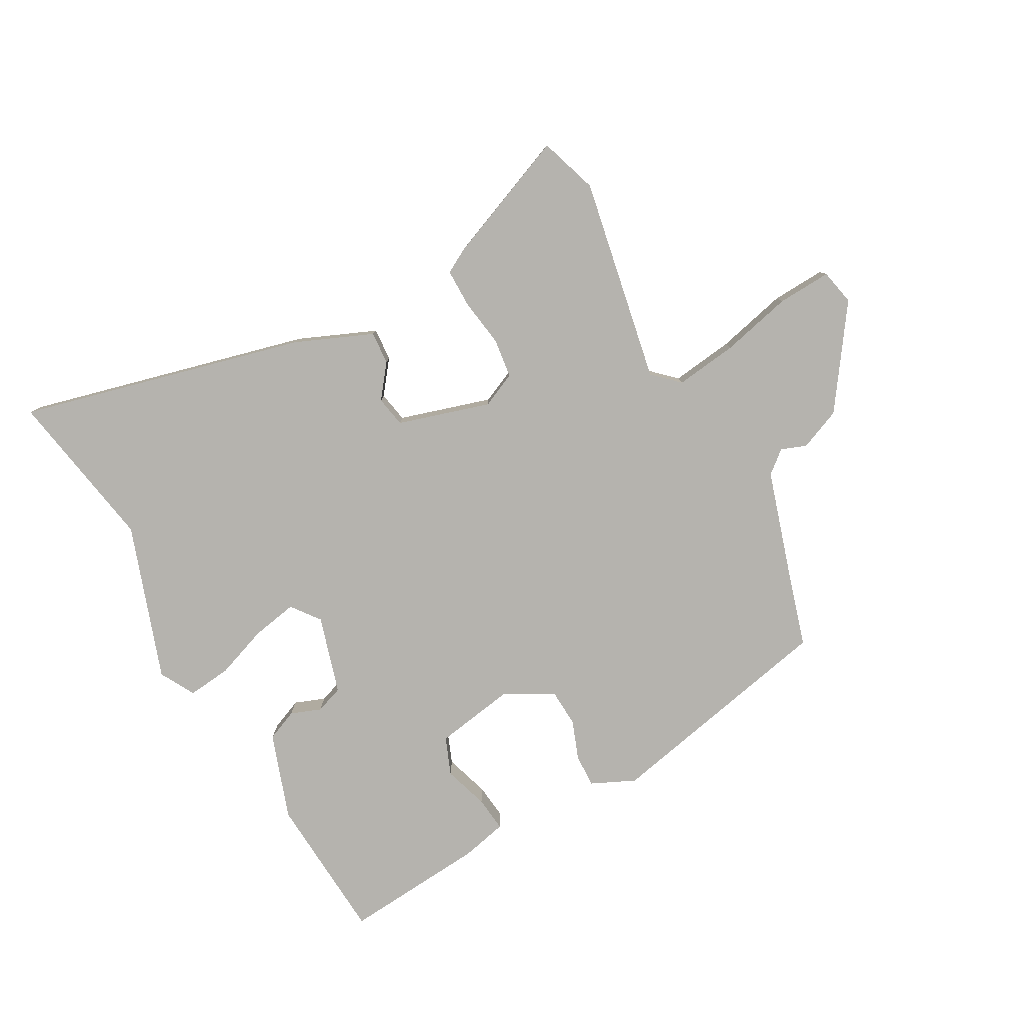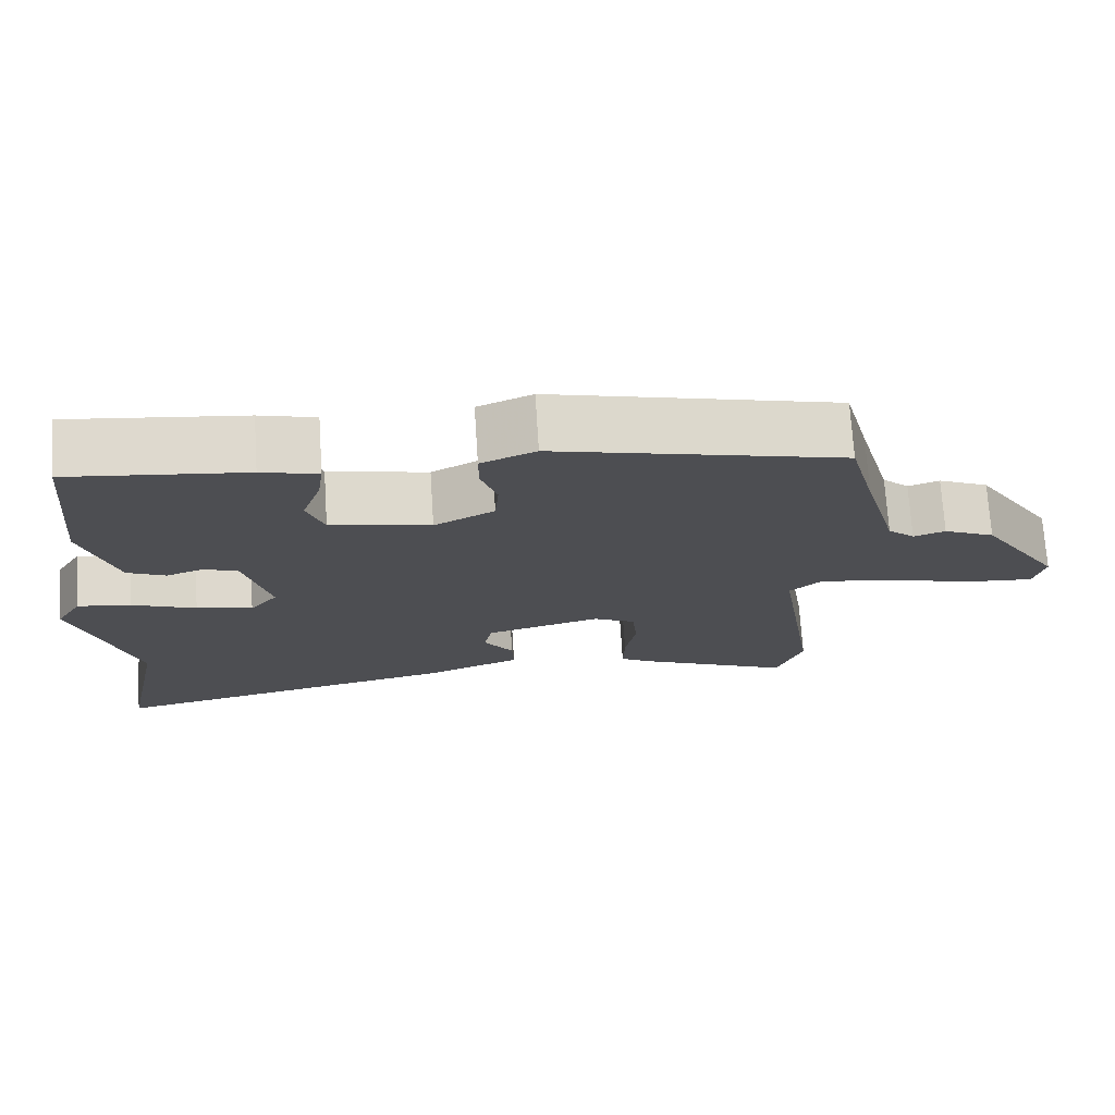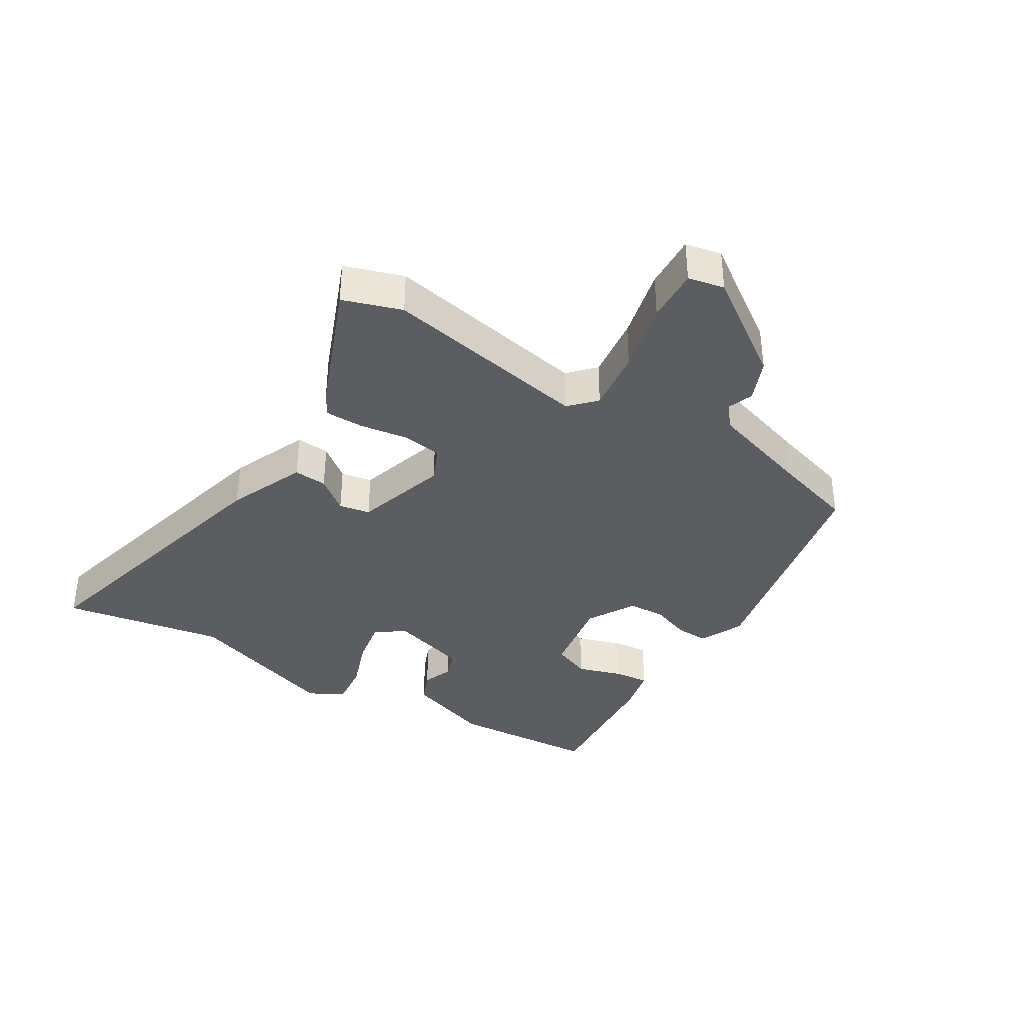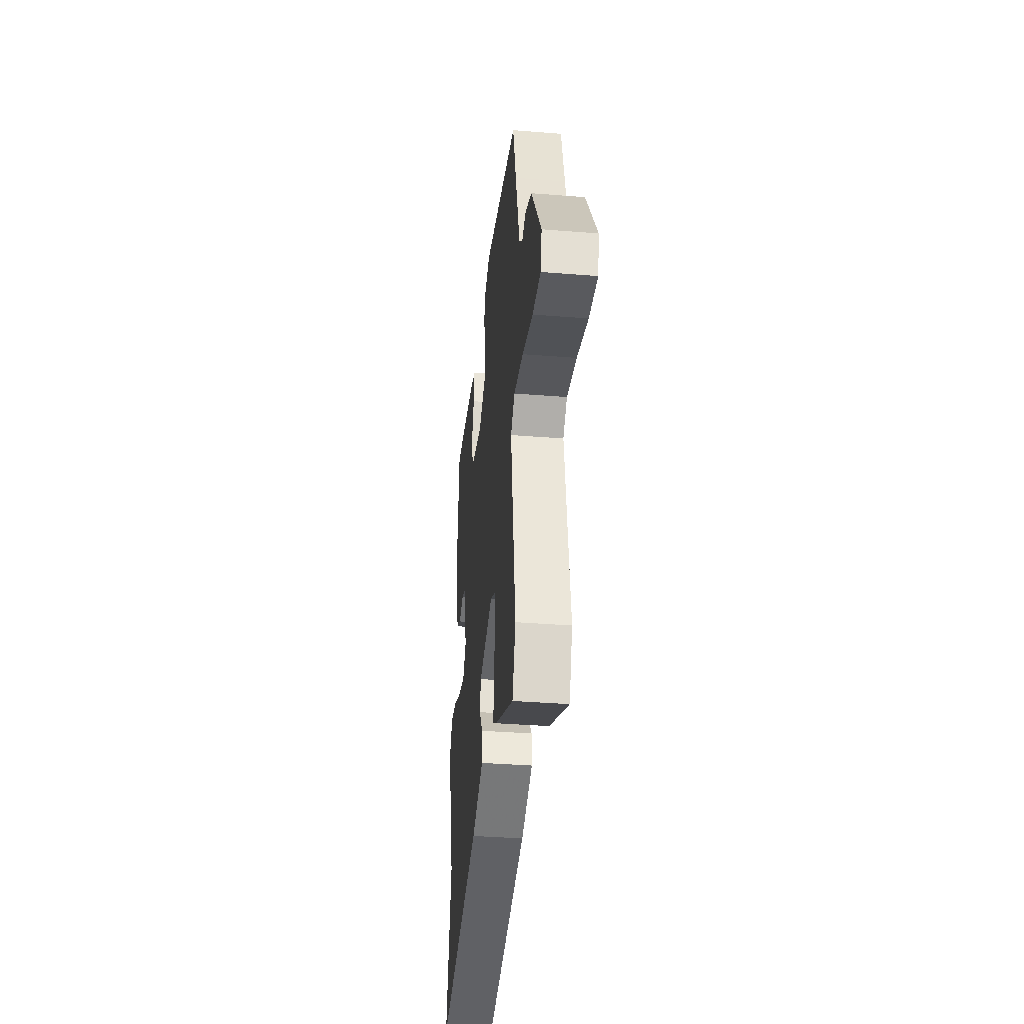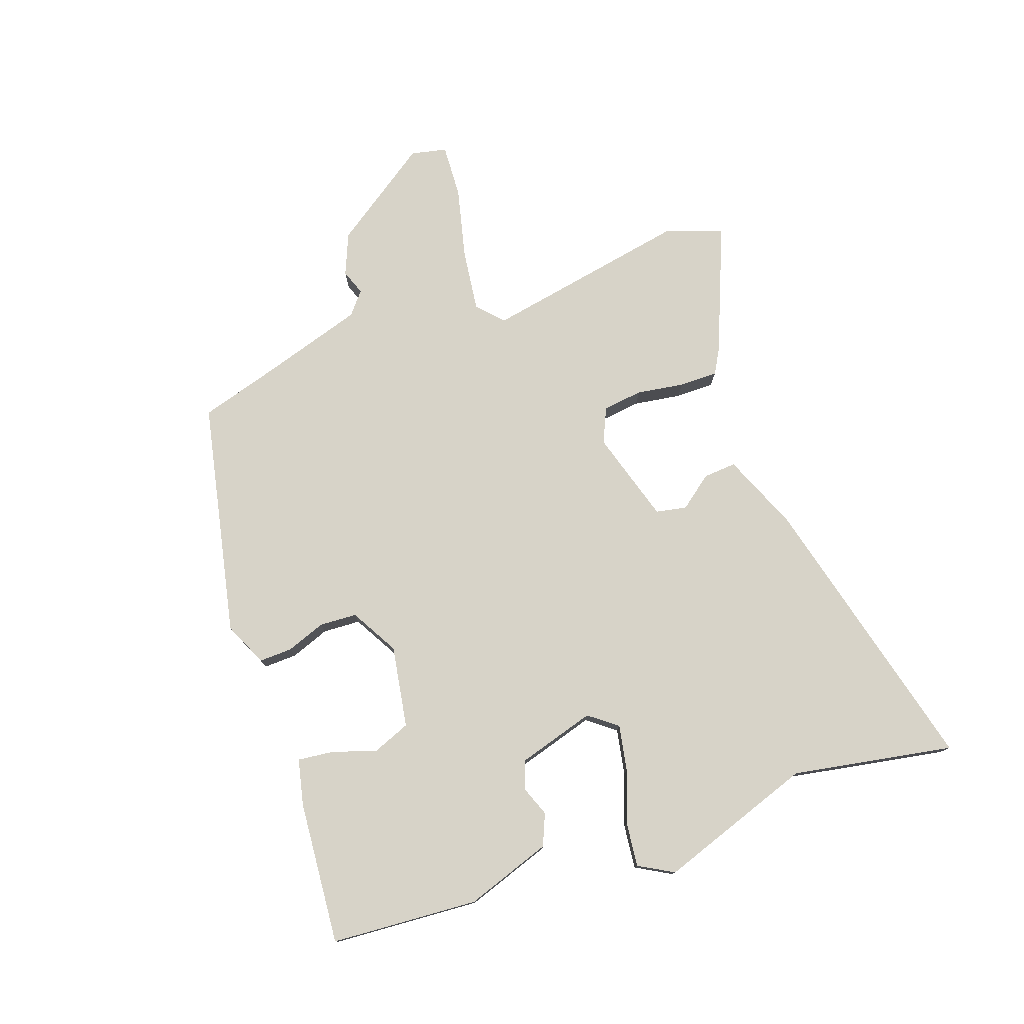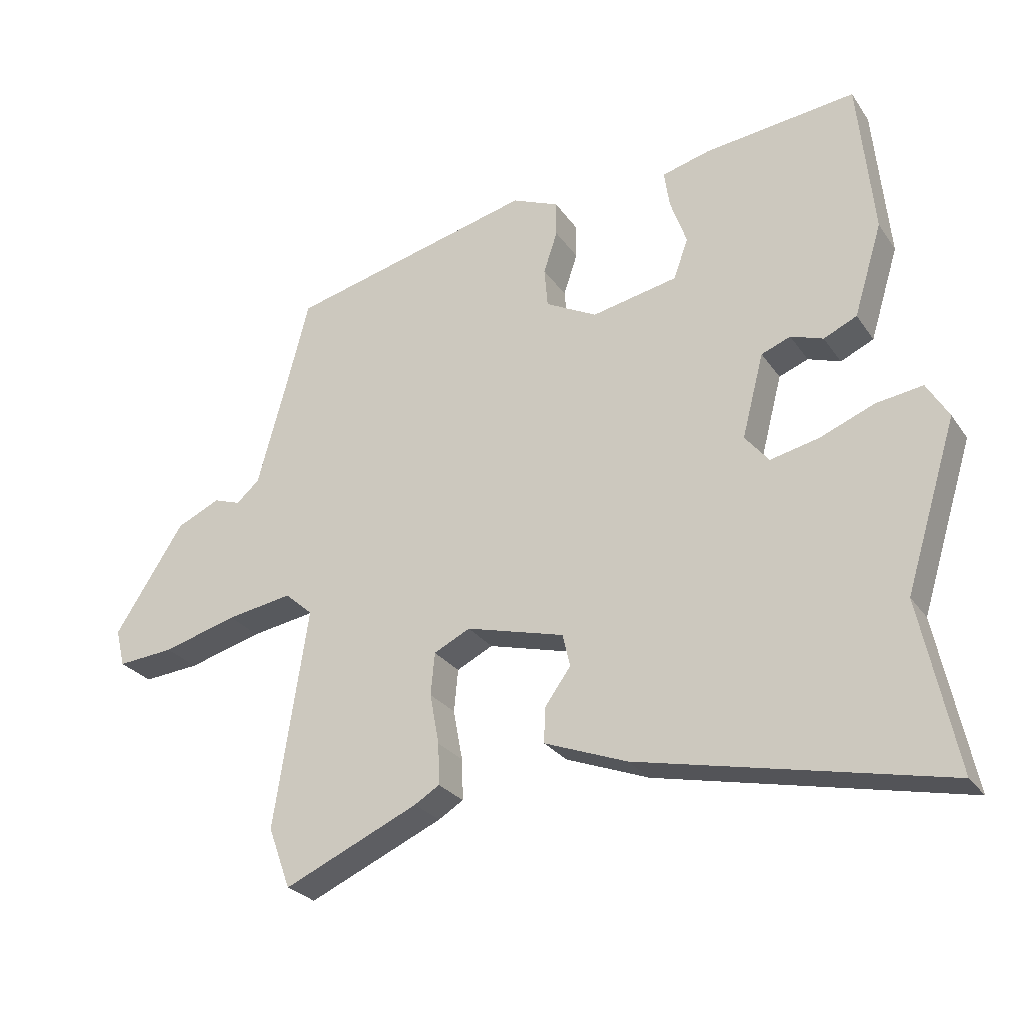
<metadata>
{"format":"obj","ext":"obj","renderer":"f3d","projection":"perspective","resolution":1024,"background":"white","views":[{"elev":-80.0,"azim":-152.9,"up":"+Y"},{"elev":72.6,"azim":176.3,"up":"+Z"},{"elev":-36.8,"azim":-123.5,"up":"+Y"},{"elev":-36.2,"azim":-96.0,"up":"+Z"},{"elev":77.2,"azim":68.8,"up":"+Y"},{"elev":-26.9,"azim":27.2,"up":"+Z"}]}
</metadata>
<code>
v -0.477 0.07 -0.562
v -0.511 0.07 -0.47
v -0.46 0.07 -0.139
v -0.502 0.07 -0.102
v -0.602 0.07 -0.118
v -0.715 0.07 -0.149
v -0.801 0.07 -0.156
v -0.815 0.07 -0.099
v -0.71 0.07 0.063
v -0.644 0.07 0.093
v -0.603 0.07 0.079
v -0.568 0.07 0.11
v -0.523 0.07 0.274
v -0.489 0.07 0.404
v -0.115 0.07 0.495
v -0.044 0.07 0.465
v -0.044 0.07 0.412
v -0.065 0.07 0.349
v -0.06 0.07 0.289
v 0.018 0.07 0.248
v 0.148 0.07 0.274
v 0.17 0.07 0.335
v 0.145 0.07 0.406
v 0.137 0.07 0.462
v 0.21 0.07 0.481
v 0.439 0.07 0.507
v 0.462 0.07 0.271
v 0.419 0.07 0.132
v 0.369 0.07 0.109
v 0.32 0.07 0.126
v 0.276 0.07 0.109
v 0.243 0.07 -0.017
v 0.279 0.07 -0.061
v 0.352 0.07 -0.045
v 0.435 0.07 -0.012
v 0.505 0.07 -0.002
v 0.538 0.07 -0.057
v 0.46 0.07 -0.308
v 0.514 0.07 -0.565
v 0.054 0.07 -0.464
v -0.071 0.07 -0.416
v -0.069 0.07 -0.363
v -0.03 0.07 -0.309
v -0.041 0.07 -0.26
v -0.19 0.07 -0.22
v -0.245 0.07 -0.247
v -0.251 0.07 -0.311
v -0.237 0.07 -0.387
v -0.235 0.07 -0.449
v -0.273 0.07 -0.472
v -0.477 0 -0.562
v -0.511 0 -0.47
v -0.46 0 -0.139
v -0.502 0 -0.102
v -0.602 0 -0.118
v -0.715 0 -0.149
v -0.801 0 -0.156
v -0.815 0 -0.099
v -0.71 0 0.063
v -0.644 0 0.093
v -0.603 0 0.079
v -0.568 0 0.11
v -0.523 0 0.274
v -0.489 0 0.404
v -0.115 0 0.495
v -0.044 0 0.465
v -0.044 0 0.412
v -0.065 0 0.349
v -0.06 0 0.289
v 0.018 0 0.248
v 0.148 0 0.274
v 0.17 0 0.335
v 0.145 0 0.406
v 0.137 0 0.462
v 0.21 0 0.481
v 0.439 0 0.507
v 0.462 0 0.271
v 0.419 0 0.132
v 0.369 0 0.109
v 0.32 0 0.126
v 0.276 0 0.109
v 0.243 0 -0.017
v 0.279 0 -0.061
v 0.352 0 -0.045
v 0.435 0 -0.012
v 0.505 0 -0.002
v 0.538 0 -0.057
v 0.46 0 -0.308
v 0.514 0 -0.565
v 0.054 0 -0.464
v -0.071 0 -0.416
v -0.069 0 -0.363
v -0.03 0 -0.309
v -0.041 0 -0.26
v -0.19 0 -0.22
v -0.245 0 -0.247
v -0.251 0 -0.311
v -0.237 0 -0.387
v -0.235 0 -0.449
v -0.273 0 -0.472
f 1 2 3
f 50 1 3
f 49 50 3
f 48 49 3
f 47 48 3
f 46 47 3 4
f 45 46 4
f 44 45 4
f 41 42 43
f 40 41 43
f 39 40 43
f 38 39 43
f 38 43 44
f 37 38 44
f 36 37 44
f 35 36 44
f 34 35 44
f 33 34 44
f 32 33 44 4
f 28 29 30
f 27 28 30
f 26 27 30
f 25 26 30
f 24 25 30
f 23 24 30
f 22 23 30
f 21 22 30 31
f 31 32 4
f 21 31 4
f 20 21 4
f 16 17 18
f 15 16 18
f 14 15 18
f 13 14 18
f 12 13 18 19
f 20 4 5
f 19 20 5
f 12 19 5
f 11 12 5
f 9 10 11
f 8 9 11
f 7 8 11
f 6 7 11
f 5 6 11
f 53 52 51
f 53 51 100
f 53 100 99
f 53 99 98
f 53 98 97
f 54 53 97 96
f 54 96 95
f 54 95 94
f 93 92 91
f 93 91 90
f 93 90 89
f 93 89 88
f 94 93 88
f 94 88 87
f 94 87 86
f 94 86 85
f 94 85 84
f 94 84 83
f 54 94 83 82
f 80 79 78
f 80 78 77
f 80 77 76
f 80 76 75
f 80 75 74
f 80 74 73
f 80 73 72
f 81 80 72 71
f 54 82 81
f 54 81 71
f 54 71 70
f 68 67 66
f 68 66 65
f 68 65 64
f 68 64 63
f 69 68 63 62
f 55 54 70
f 55 70 69
f 55 69 62
f 55 62 61
f 61 60 59
f 61 59 58
f 61 58 57
f 61 57 56
f 61 56 55
f 1 51 52 2
f 2 52 53 3
f 3 53 54 4
f 4 54 55 5
f 5 55 56 6
f 6 56 57 7
f 7 57 58 8
f 8 58 59 9
f 9 59 60 10
f 10 60 61 11
f 11 61 62 12
f 12 62 63 13
f 13 63 64 14
f 14 64 65 15
f 15 65 66 16
f 16 66 67 17
f 17 67 68 18
f 18 68 69 19
f 19 69 70 20
f 20 70 71 21
f 21 71 72 22
f 22 72 73 23
f 23 73 74 24
f 24 74 75 25
f 25 75 76 26
f 26 76 77 27
f 27 77 78 28
f 28 78 79 29
f 29 79 80 30
f 30 80 81 31
f 31 81 82 32
f 32 82 83 33
f 33 83 84 34
f 34 84 85 35
f 35 85 86 36
f 36 86 87 37
f 37 87 88 38
f 38 88 89 39
f 39 89 90 40
f 40 90 91 41
f 41 91 92 42
f 42 92 93 43
f 43 93 94 44
f 44 94 95 45
f 45 95 96 46
f 46 96 97 47
f 47 97 98 48
f 48 98 99 49
f 49 99 100 50
f 50 100 51 1

</code>
